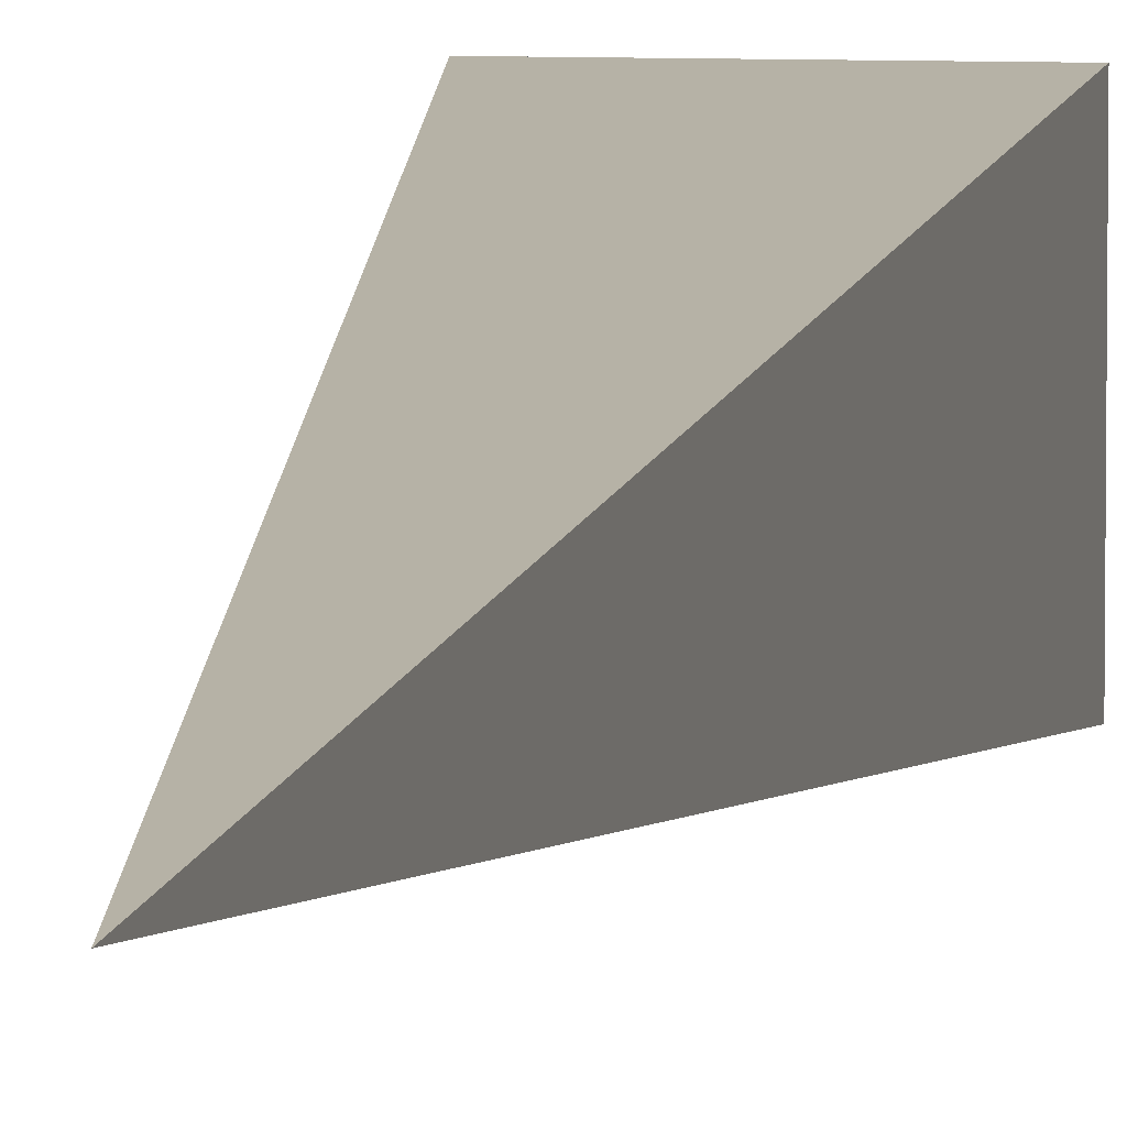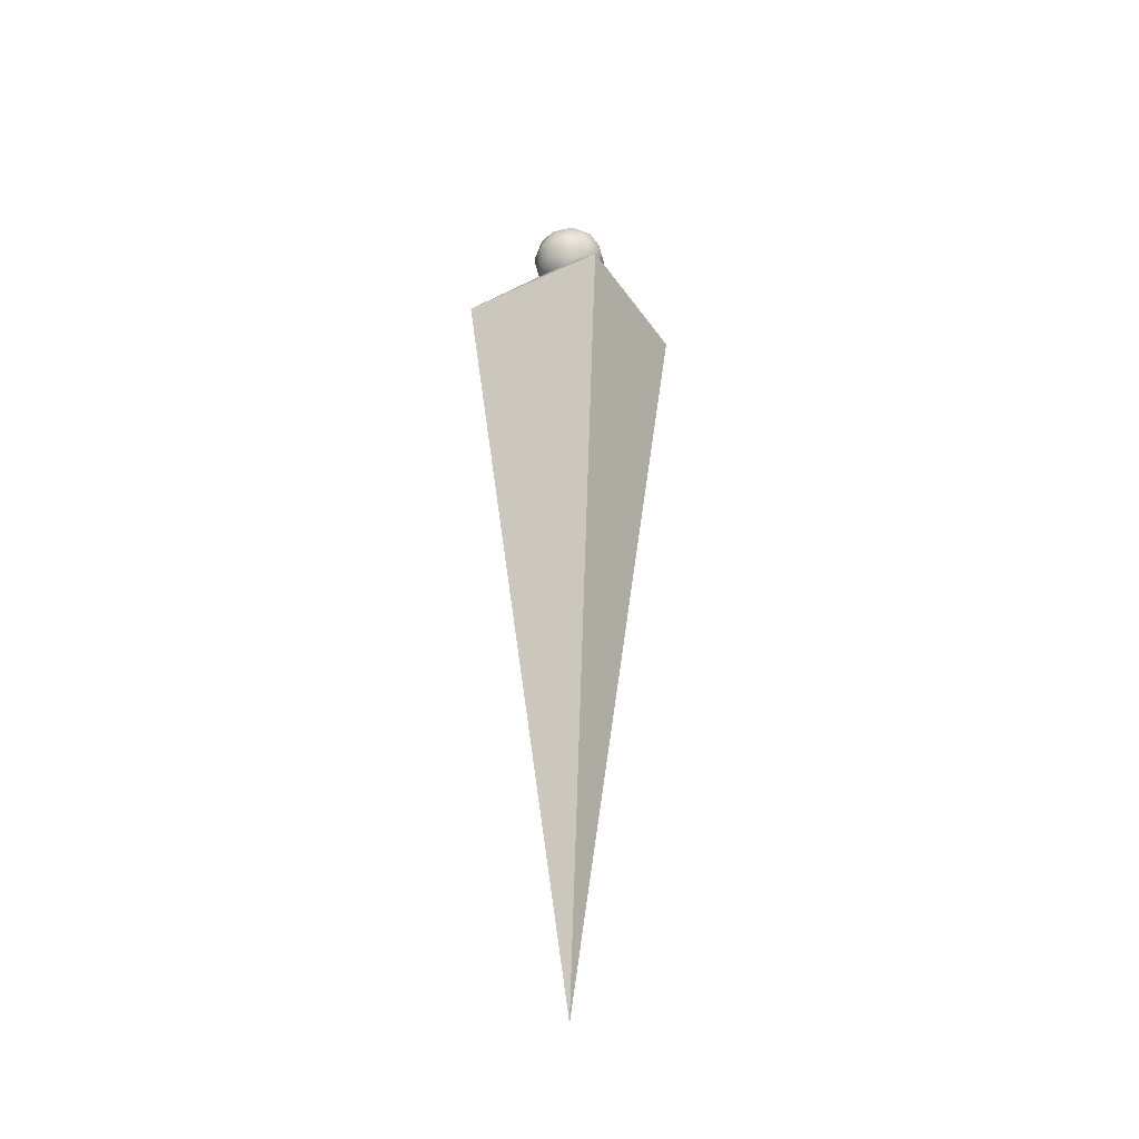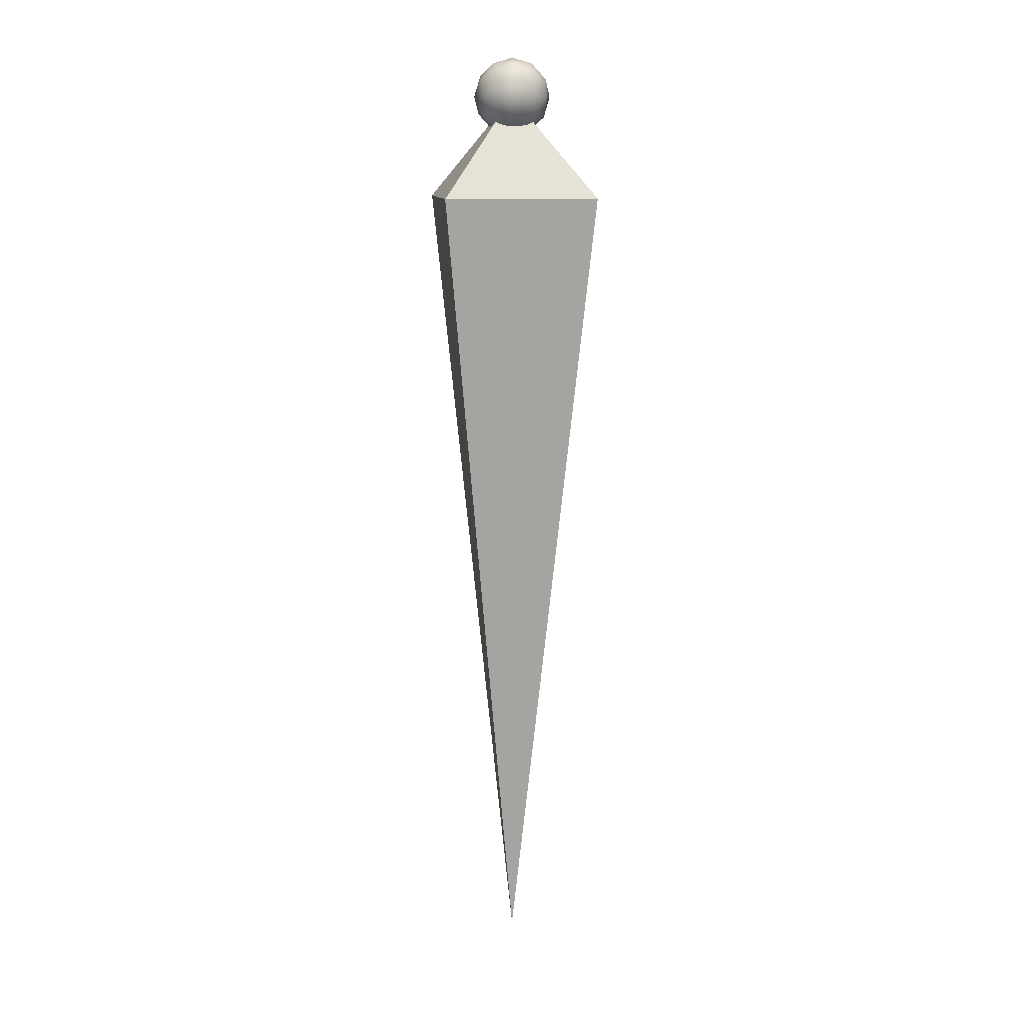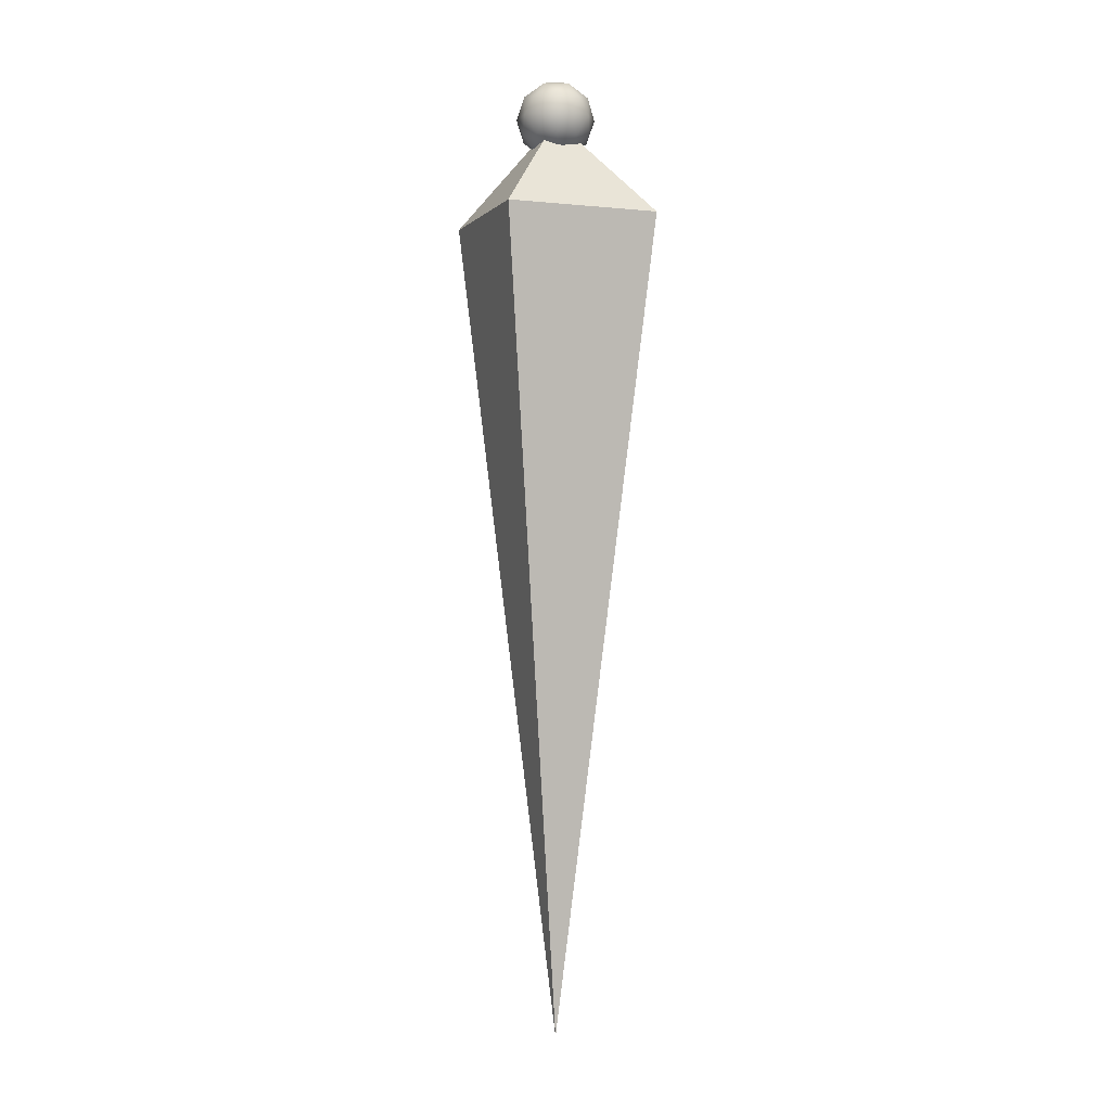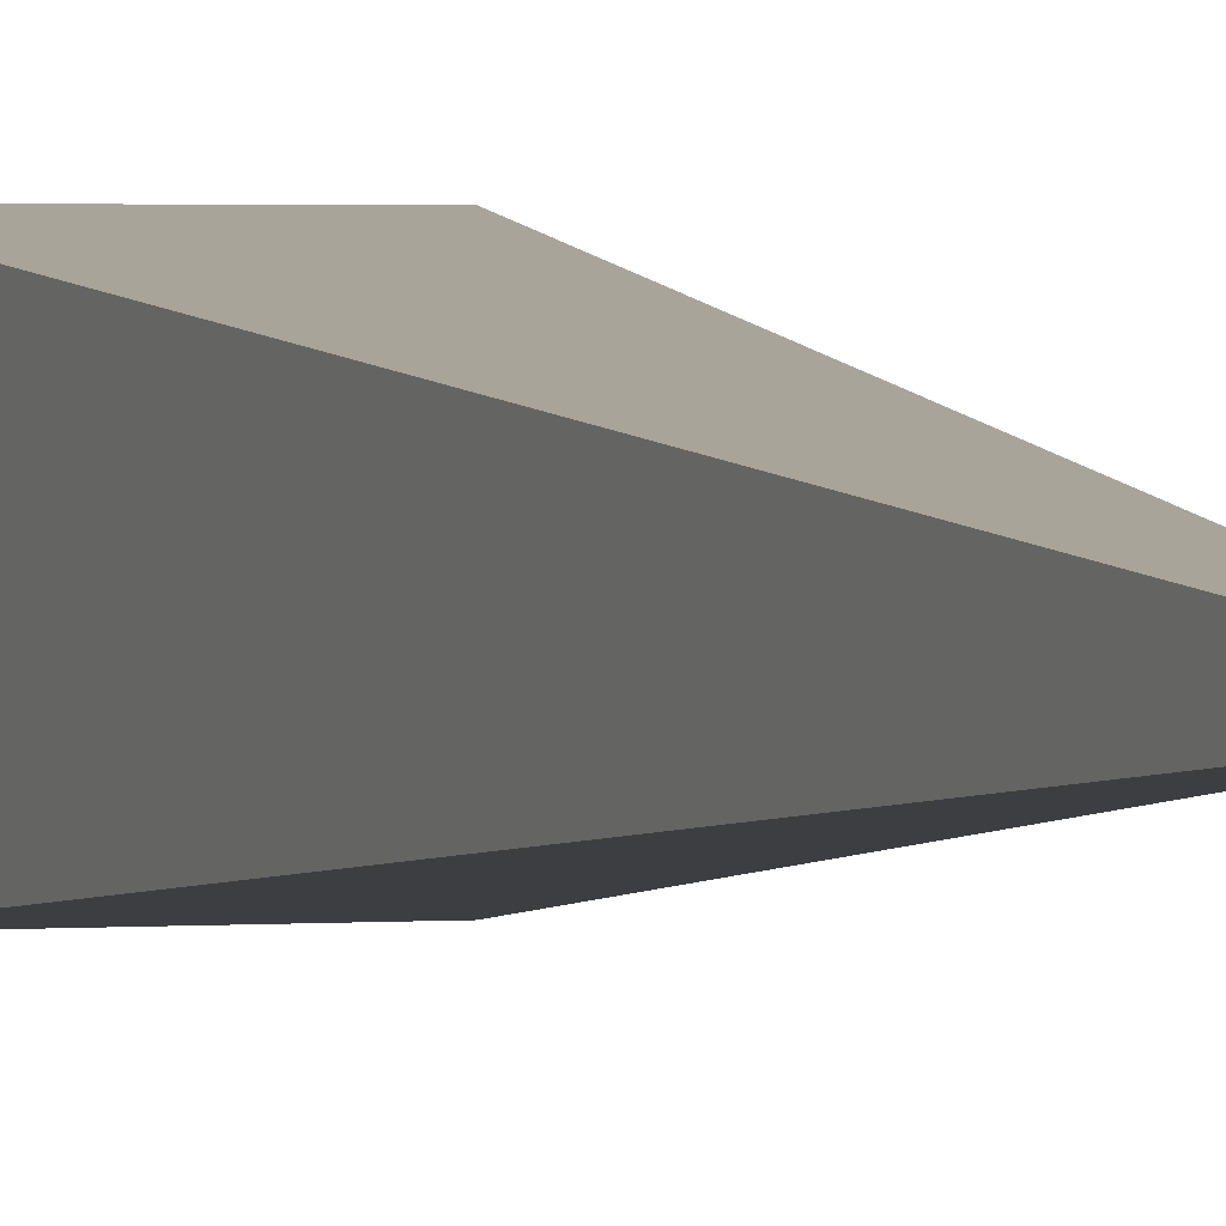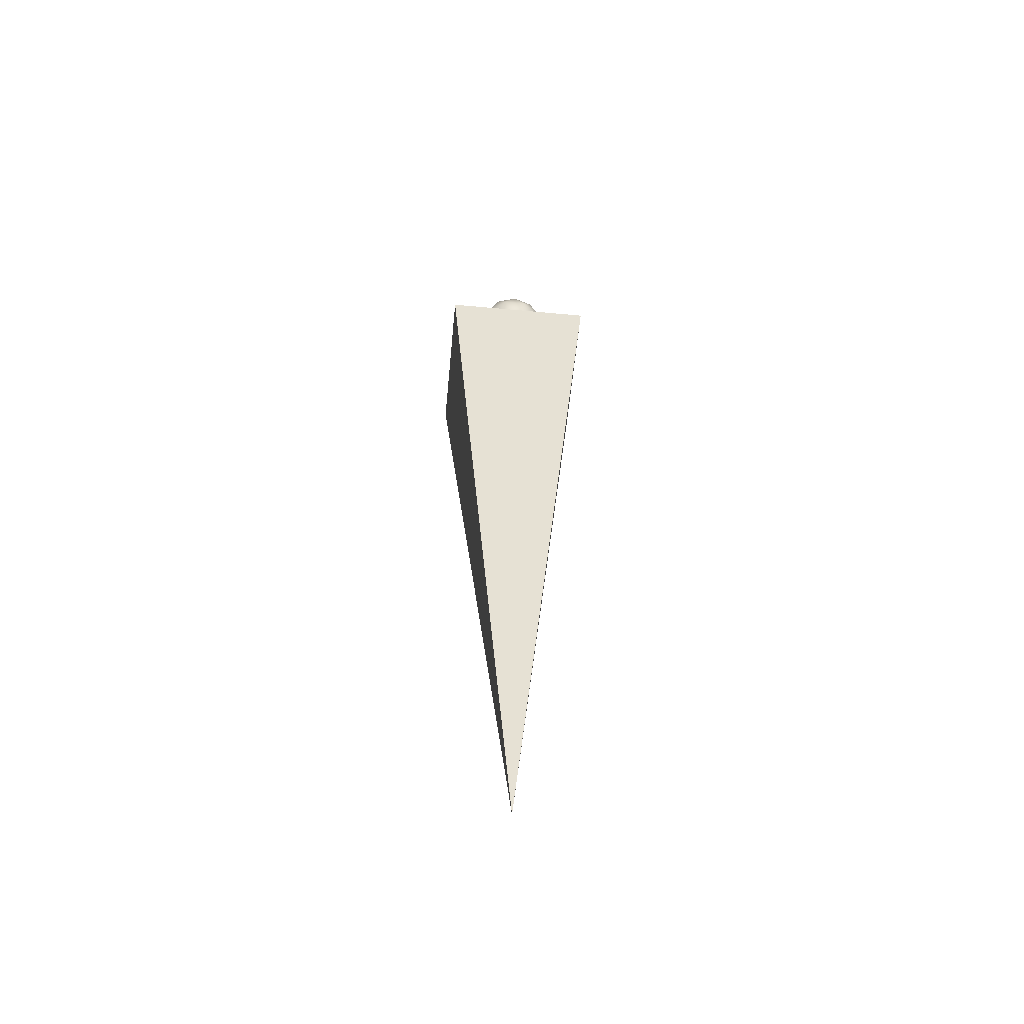
<metadata>
{"format":"obj","ext":"obj","renderer":"f3d","projection":"perspective","resolution":1024,"background":"white","views":[{"elev":7.0,"azim":-171.5,"up":"+Y"},{"elev":-38.6,"azim":-59.2,"up":"+Z"},{"elev":11.8,"azim":-97.4,"up":"+Z"},{"elev":-1.9,"azim":159.3,"up":"+Z"},{"elev":1.8,"azim":162.2,"up":"+Y"},{"elev":-57.2,"azim":84.5,"up":"+Z"}]}
</metadata>
<code>
v 0.02522 -0.03471 0
v -0.01128 0.03471 -0.02256
v 0.02953 -0.02145 -0.02256
v 0.00697 0.02145 -0.0365
v -0.02522 0.03471 0
v -0 -0.04291 0
v -0.0365 0 -0.02256
v 0.02256 0 -0.0365
v -0.01825 -0.01326 -0.0365
v -0.02522 -0.03471 0
v -0.04081 0.01326 0
v -0.00697 0.02145 0.0365
v 0.01825 0.01326 0.0365
v 0.01128 0.03471 0.02256
v 0.0365 0 0.02256
v 0.01825 -0.01326 0.0365
v -0.02256 0 0.0365
v -0.02953 0.02145 0.02256
v -0.00697 -0.02145 0.0365
v -0.02953 -0.02145 0.02256
v 0.01128 -0.03471 0.02256
v 0.04081 0.01326 0
v 0.04081 -0.01326 0
v -0 0.04291 0
v 0.02522 0.03471 0
v -0.04081 -0.01326 0
v 0.02953 0.02145 -0.02256
v -0.01128 -0.03471 -0.02256
v -0.01825 0.01326 -0.0365
v 0.00697 -0.02145 -0.0365
v -0 0 -0.04291
v 0.03838 0 -0.01919
v 0.01186 -0.0365 -0.01919
v -0.03105 -0.02256 -0.01919
v -0.03105 0.02256 -0.01919
v 0.01186 0.0365 -0.01919
v 0.03105 -0.02256 0.01919
v -0.01186 -0.0365 0.01919
v -0.03838 0 0.01919
v -0.01186 0.0365 0.01919
v 0.03105 0.02256 0.01919
v -0 0 0.04291
v 0 0 0
v 0.08429 -0.08429 -0.111
v -0.08429 -0.08429 -0.111
v 0.08429 0.08429 -0.111
v -0.08429 0.08429 -0.111
v 0 0 -1
f 43 44 46
f 47 45 43
f 46 47 43
f 45 44 43
f 44 48 46
f 45 48 44
f 46 48 47
f 47 48 45
f 10 26 34
f 10 34 28
f 30 28 9
f 29 2 4
f 6 10 28
f 24 36 2
f 1 33 3
f 24 25 36
f 23 3 32
f 14 41 25
f 15 16 37
f 20 39 26
f 13 42 16
f 22 23 32
f 21 38 6
f 19 17 20
f 25 22 27
f 13 41 14
f 1 21 6
f 9 7 29
f 18 40 5
f 4 27 8
f 19 38 21
f 12 14 40
f 4 8 31
f 15 37 23
f 26 11 7
f 37 1 23
f 41 13 15
f 35 2 29
f 38 10 6
f 8 3 30
f 40 24 5
f 16 21 37
f 40 14 24
f 8 30 31
f 38 20 10
f 33 28 30
f 41 15 22
f 17 18 39
f 42 17 19
f 28 34 9
f 2 36 4
f 30 9 31
f 29 4 31
f 6 28 33
f 5 24 2
f 5 2 35
f 24 14 25
f 23 1 3
f 10 20 26
f 15 13 16
f 17 39 20
f 22 32 27
f 19 20 38
f 25 27 36
f 7 35 29
f 1 6 33
f 9 29 31
f 11 18 5
f 12 13 14
f 11 5 35
f 27 32 8
f 11 35 7
f 22 15 23
f 26 7 34
f 34 7 9
f 42 13 12
f 36 27 4
f 39 11 26
f 16 19 21
f 41 22 25
f 3 33 30
f 37 21 1
f 12 40 18
f 39 18 11
f 17 12 18
f 42 19 16
f 32 3 8
f 42 12 17

</code>
